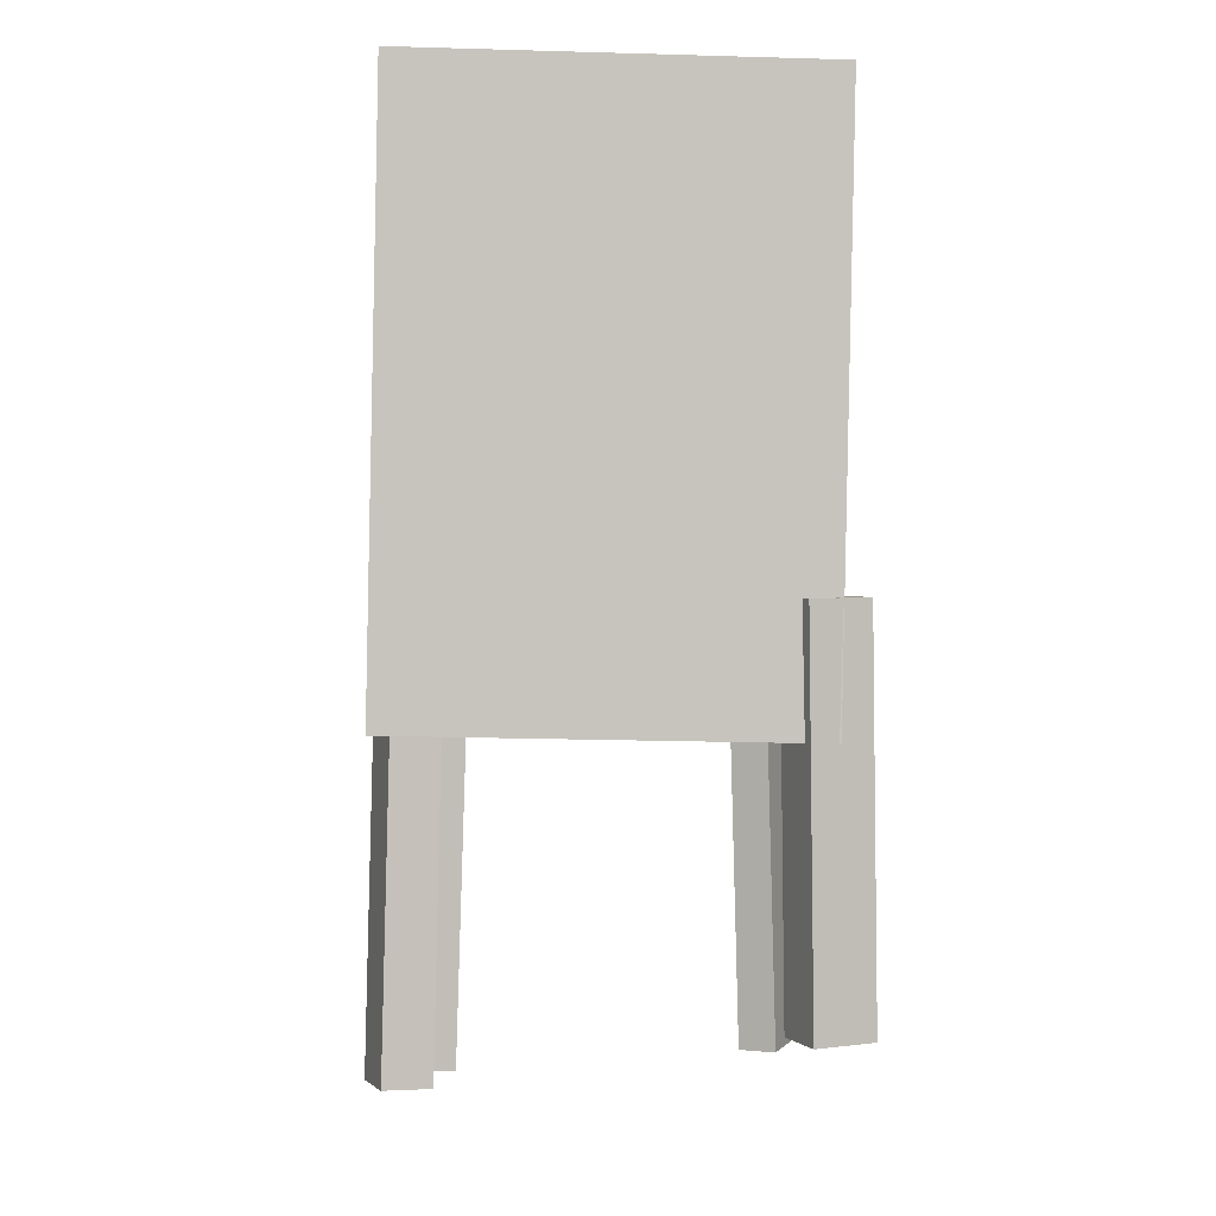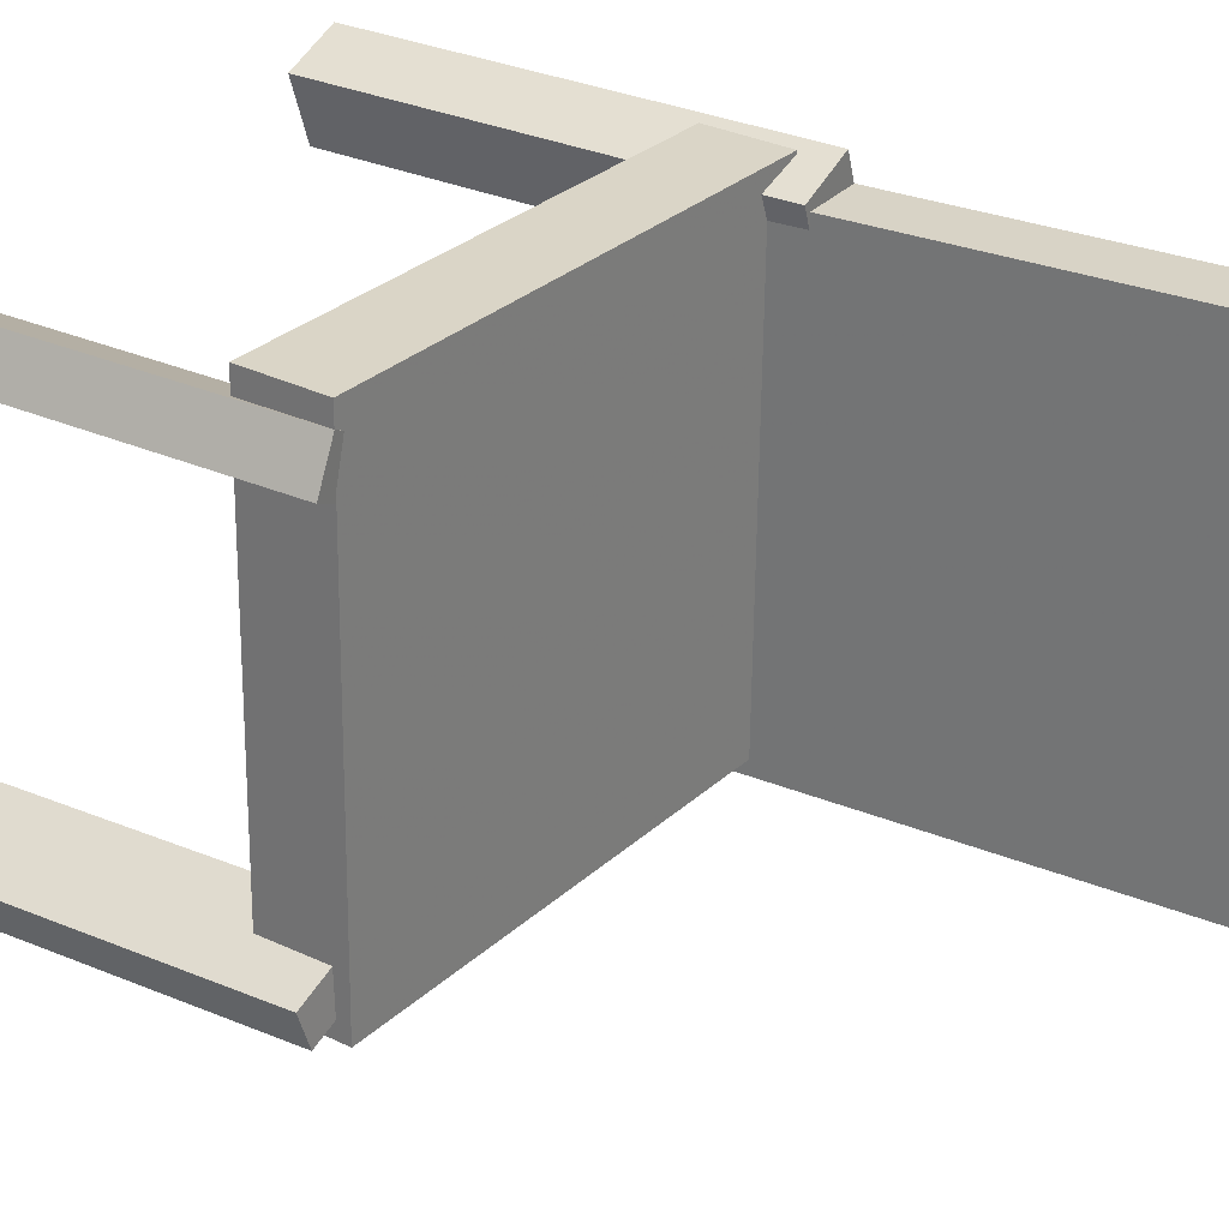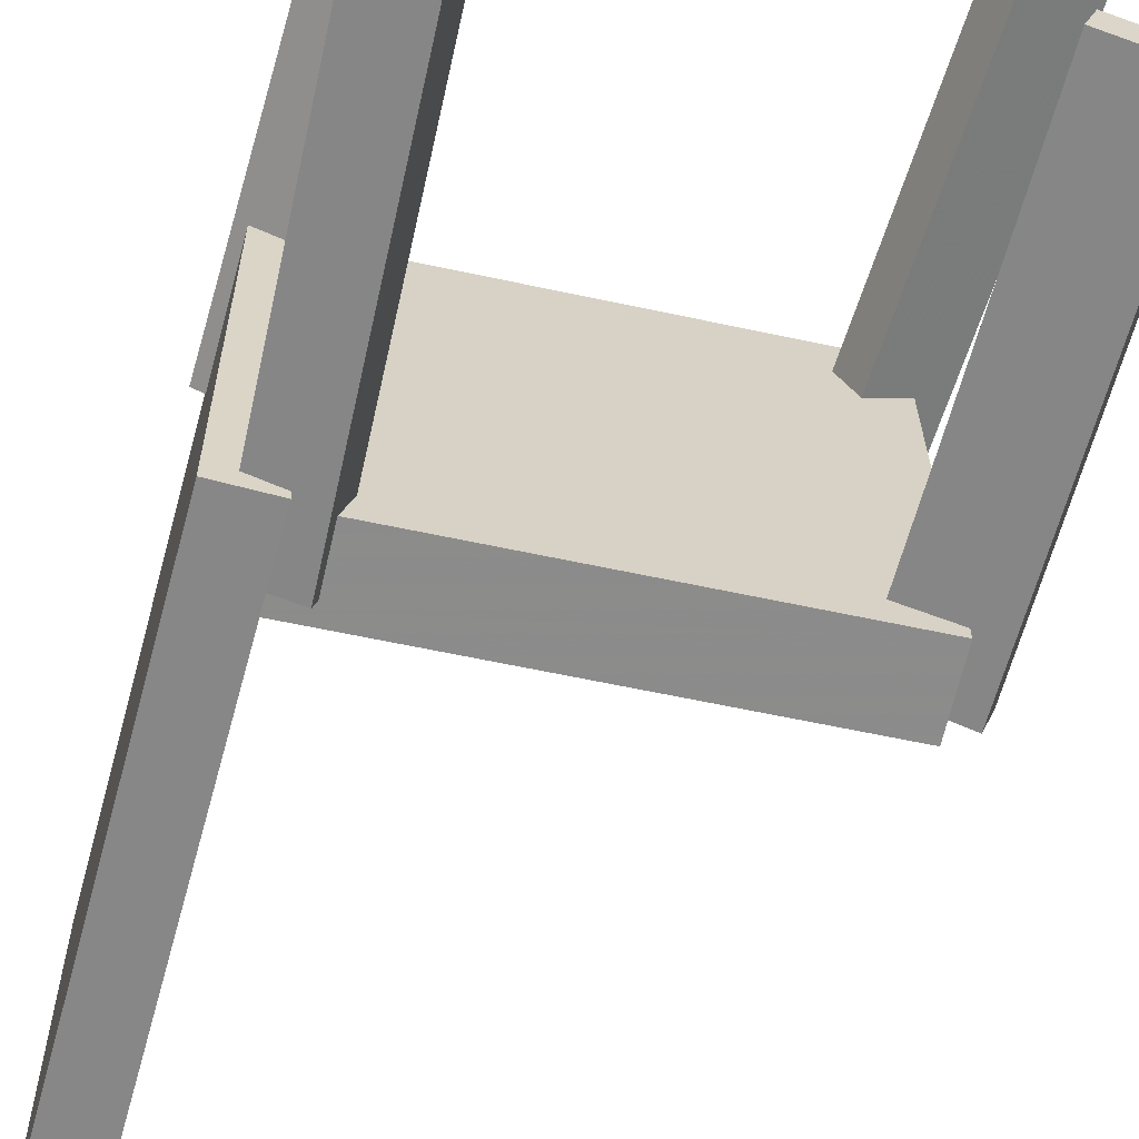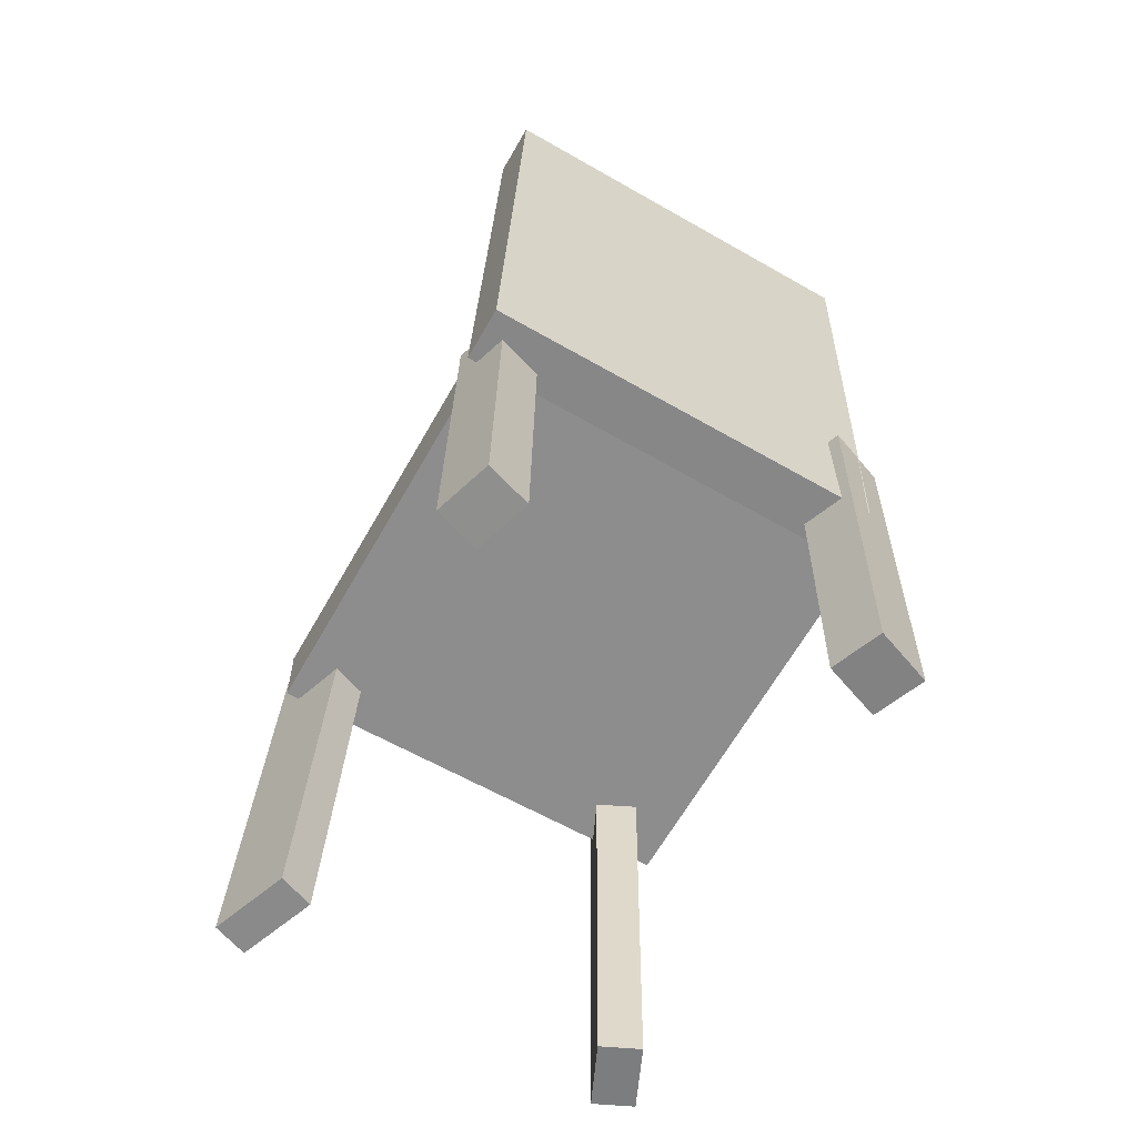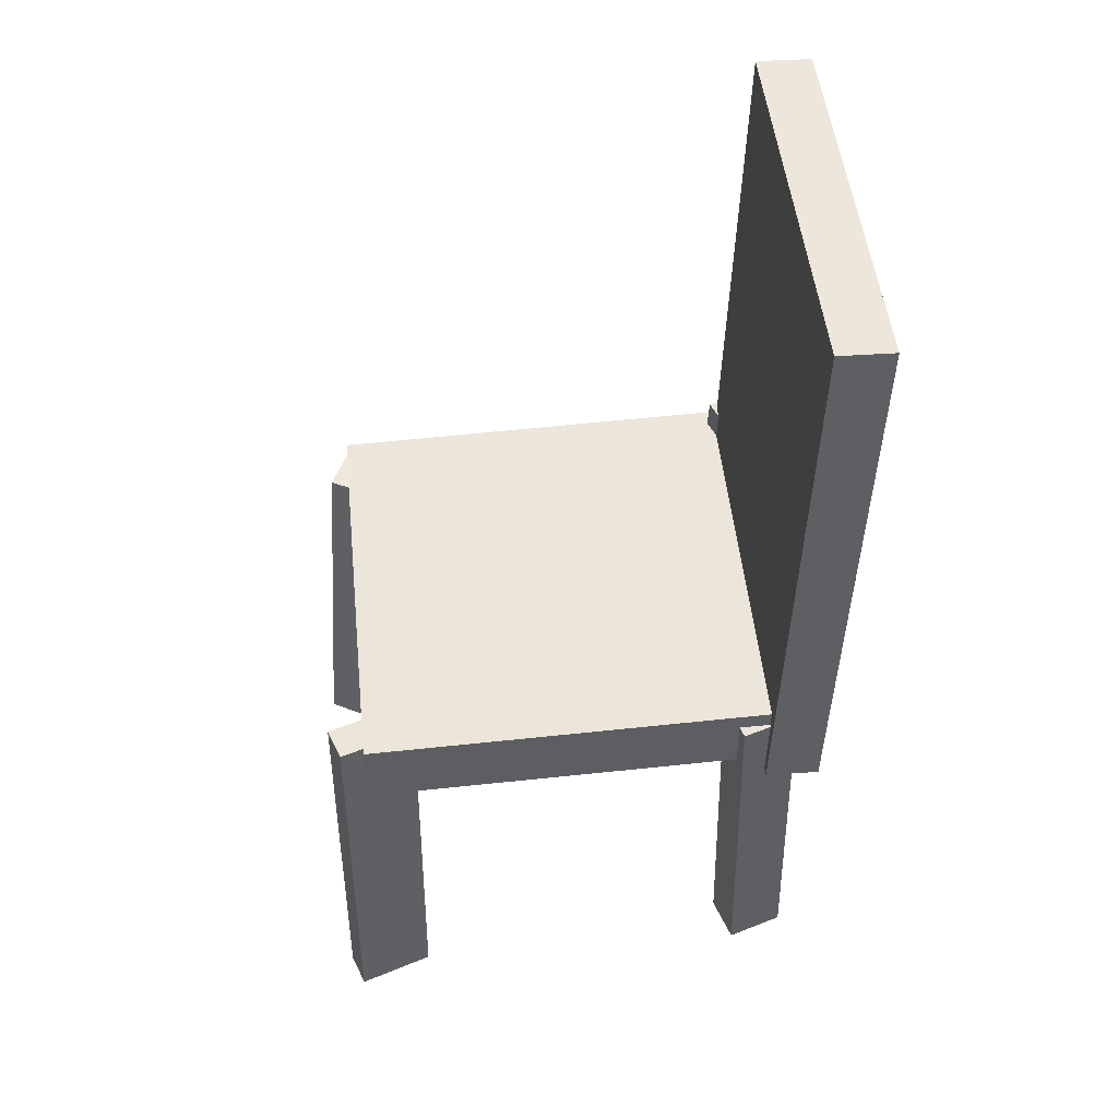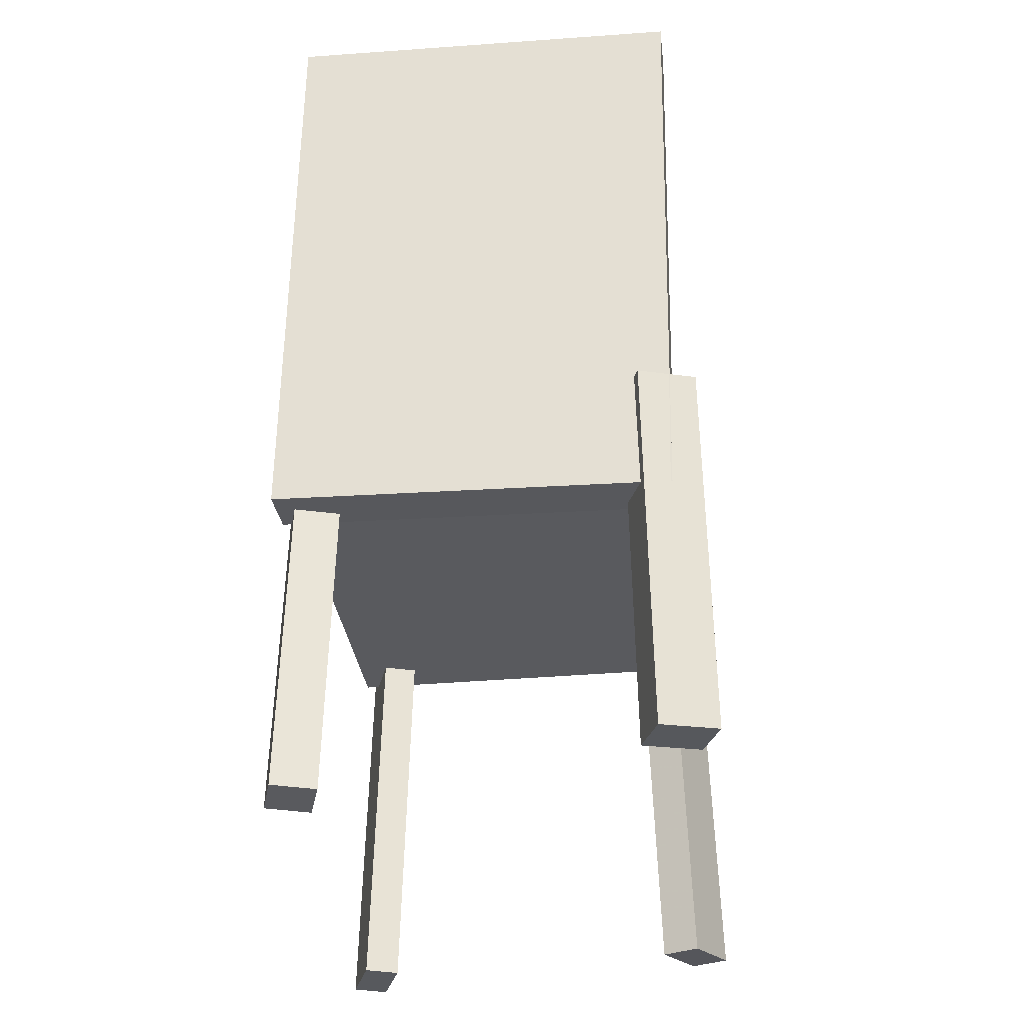
<metadata>
{"format":"obj","ext":"obj","renderer":"f3d","projection":"perspective","resolution":1024,"background":"white","views":[{"elev":-0.8,"azim":-92.8,"up":"+Y"},{"elev":28.9,"azim":124.8,"up":"+Z"},{"elev":-63.6,"azim":-13.8,"up":"+Z"},{"elev":-63.5,"azim":-120.2,"up":"+Y"},{"elev":49.7,"azim":173.8,"up":"+Y"},{"elev":-30.3,"azim":-83.5,"up":"+Y"}]}
</metadata>
<code>
v 0.2204 -0.1224 -0.1578
v 0.2183 -0.1197 0.1854
v -0.1401 -0.1133 -0.1601
v -0.1422 -0.1105 0.1831
v 0.222 -0.06244 -0.1583
v 0.2198 -0.05965 0.185
v -0.1386 -0.0533 -0.1606
v -0.1407 -0.05051 0.1826
f 1.0 7.0 5.0
f 1.0 3.0 7.0
f 1.0 4.0 3.0
f 1.0 2.0 4.0
f 3.0 8.0 7.0
f 3.0 4.0 8.0
f 5.0 7.0 8.0
f 5.0 8.0 6.0
f 1.0 5.0 6.0
f 1.0 6.0 2.0
f 2.0 6.0 8.0
f 2.0 8.0 4.0
v 0.2083 -0.409 0.1265
v 0.1939 -0.409 0.1566
v 0.1833 -0.06346 0.1153
v 0.169 -0.06352 0.1454
v 0.2601 -0.4044 0.1512
v 0.2457 -0.4045 0.1813
v 0.2351 -0.05892 0.14
v 0.2207 -0.05898 0.1701
f 9.0 15.0 13.0
f 9.0 11.0 15.0
f 9.0 12.0 11.0
f 9.0 10.0 12.0
f 11.0 16.0 15.0
f 11.0 12.0 16.0
f 13.0 15.0 16.0
f 13.0 16.0 14.0
f 9.0 13.0 14.0
f 9.0 14.0 10.0
f 10.0 14.0 16.0
f 10.0 16.0 12.0
v -0.1554 -0.1252 -0.1726
v -0.1582 -0.1315 0.1611
v -0.1684 0.3544 -0.1637
v -0.1712 0.3481 0.17
v -0.1107 -0.1239 -0.1722
v -0.1135 -0.1303 0.1614
v -0.1237 0.3556 -0.1633
v -0.1265 0.3493 0.1704
f 17.0 23.0 21.0
f 17.0 19.0 23.0
f 17.0 20.0 19.0
f 17.0 18.0 20.0
f 19.0 24.0 23.0
f 19.0 20.0 24.0
f 21.0 23.0 24.0
f 21.0 24.0 22.0
f 17.0 21.0 22.0
f 17.0 22.0 18.0
f 18.0 22.0 24.0
f 18.0 24.0 20.0
v -0.09705 -0.3428 0.1736
v -0.1394 -0.3444 0.1891
v -0.1145 -0.3443 0.1259
v -0.1569 -0.3459 0.1414
v -0.1106 -0.02647 0.1688
v -0.153 -0.02806 0.1844
v -0.1281 -0.02794 0.1211
v -0.1704 -0.02952 0.1366
f 25.0 31.0 29.0
f 25.0 27.0 31.0
f 25.0 28.0 27.0
f 25.0 26.0 28.0
f 27.0 32.0 31.0
f 27.0 28.0 32.0
f 29.0 31.0 32.0
f 29.0 32.0 30.0
f 25.0 29.0 30.0
f 25.0 30.0 26.0
f 26.0 30.0 32.0
f 26.0 32.0 28.0
v -0.142 -0.3749 -0.1622
v -0.131 -0.3759 -0.1257
v -0.1355 -0.0682 -0.1555
v -0.1245 -0.06922 -0.119
v -0.09611 -0.3756 -0.1761
v -0.08509 -0.3766 -0.1396
v -0.08965 -0.06886 -0.1694
v -0.07863 -0.06989 -0.1329
f 33.0 39.0 37.0
f 33.0 35.0 39.0
f 33.0 36.0 35.0
f 33.0 34.0 36.0
f 35.0 40.0 39.0
f 35.0 36.0 40.0
f 37.0 39.0 40.0
f 37.0 40.0 38.0
f 33.0 37.0 38.0
f 33.0 38.0 34.0
f 34.0 38.0 40.0
f 34.0 40.0 36.0
v 0.1888 -0.07333 -0.1045
v 0.2503 -0.07185 -0.1257
v 0.1795 -0.07266 -0.1315
v 0.241 -0.07118 -0.1527
v 0.1937 -0.4219 -0.1148
v 0.2551 -0.4204 -0.136
v 0.1843 -0.4213 -0.1418
v 0.2458 -0.4198 -0.163
f 41.0 47.0 45.0
f 41.0 43.0 47.0
f 41.0 44.0 43.0
f 41.0 42.0 44.0
f 43.0 48.0 47.0
f 43.0 44.0 48.0
f 45.0 47.0 48.0
f 45.0 48.0 46.0
f 41.0 45.0 46.0
f 41.0 46.0 42.0
f 42.0 46.0 48.0
f 42.0 48.0 44.0

</code>
